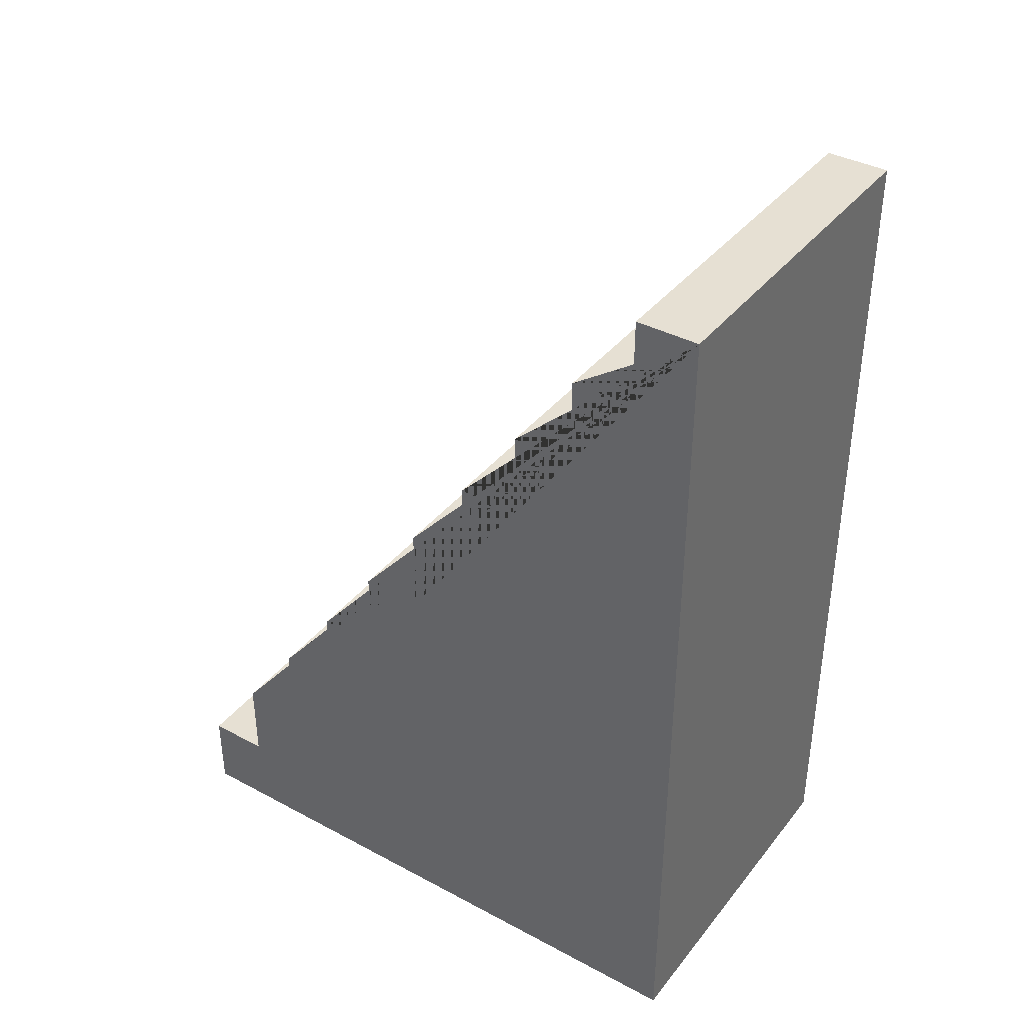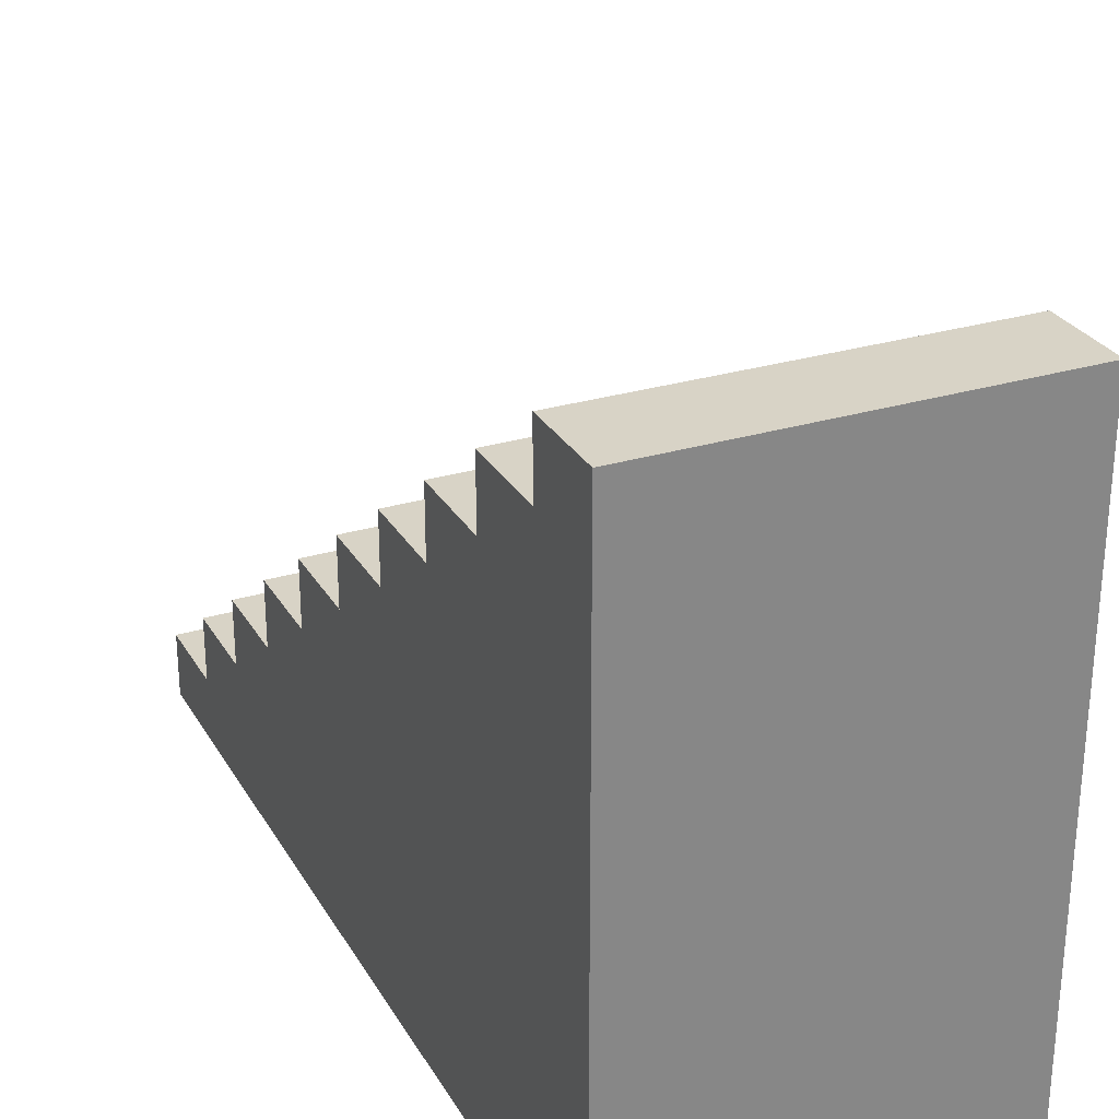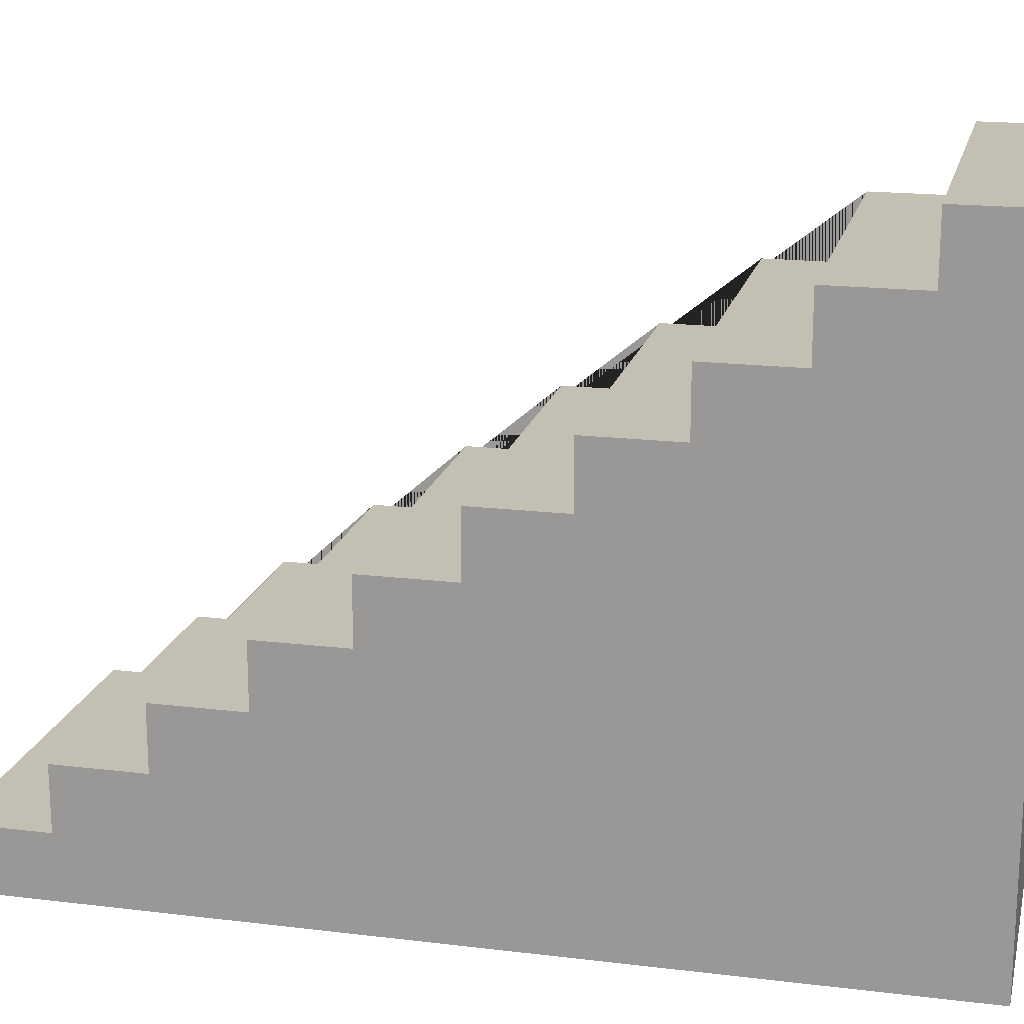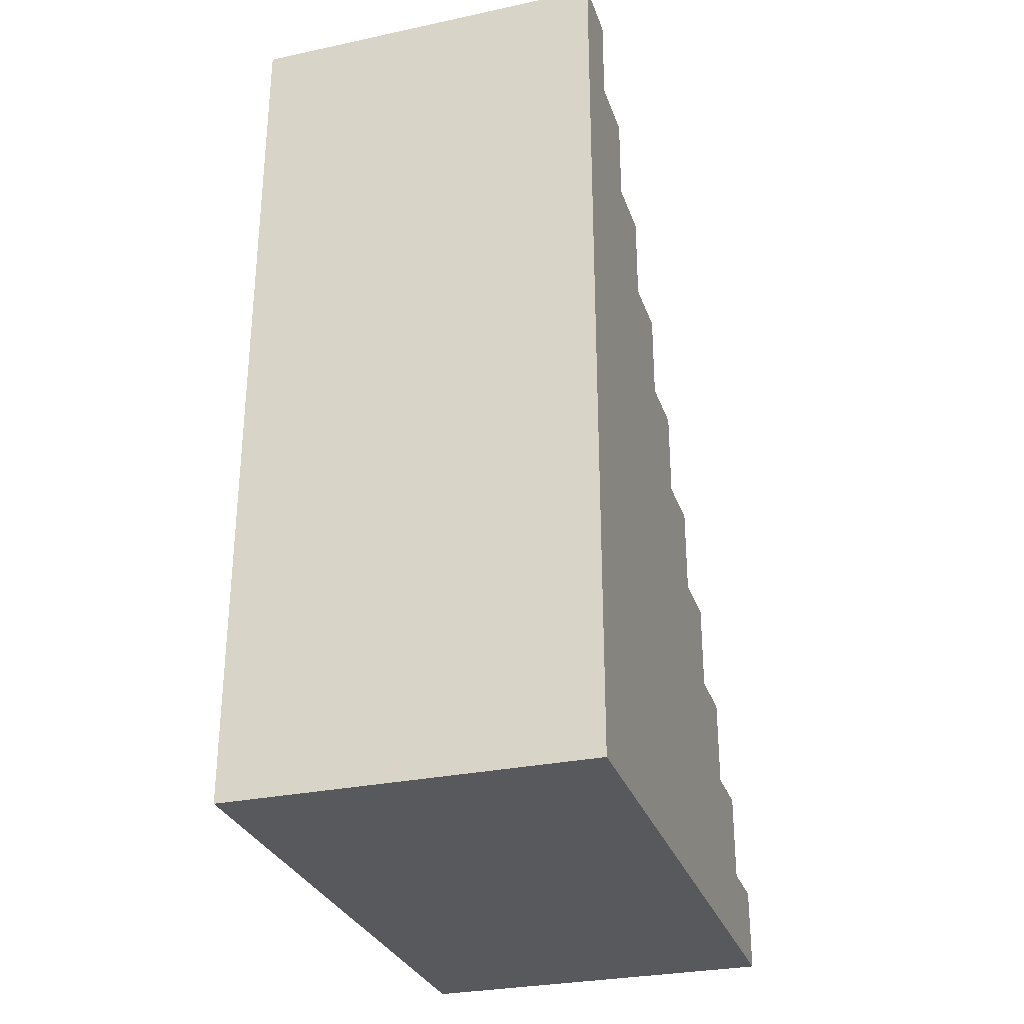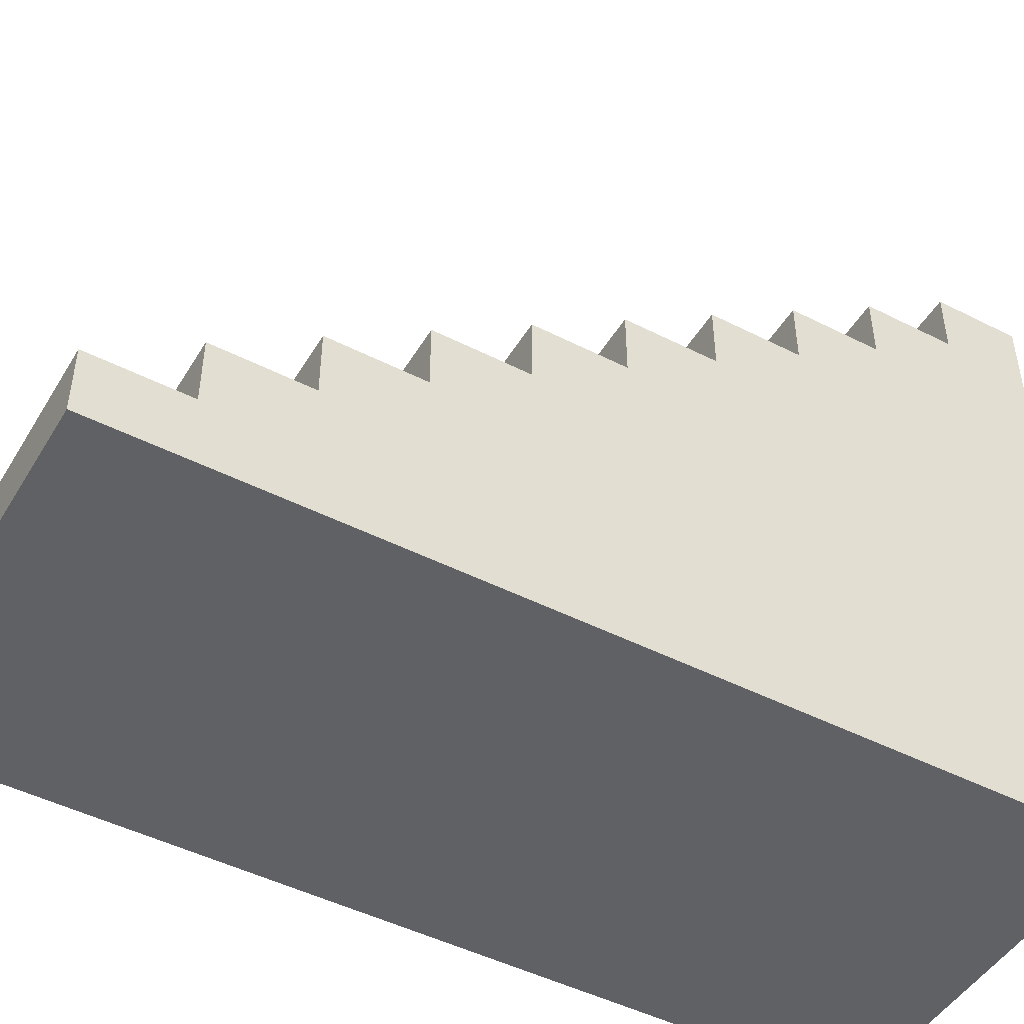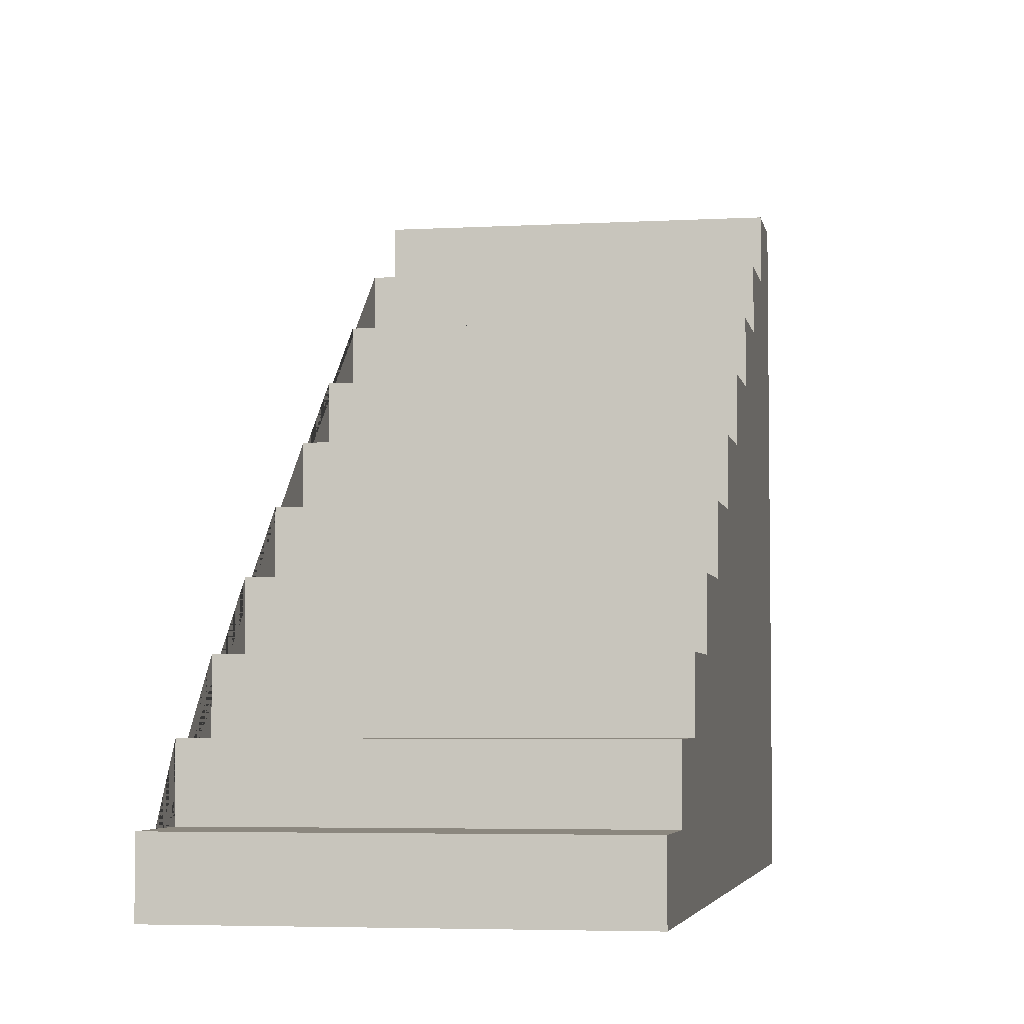
<metadata>
{"format":"obj","ext":"obj","renderer":"f3d","projection":"perspective","resolution":1024,"background":"white","views":[{"elev":38.5,"azim":-56.0,"up":"+Z"},{"elev":28.1,"azim":155.3,"up":"+Y"},{"elev":17.9,"azim":103.3,"up":"+Y"},{"elev":-29.7,"azim":17.3,"up":"+Z"},{"elev":-47.7,"azim":60.2,"up":"+Y"},{"elev":-4.7,"azim":10.1,"up":"+Y"}]}
</metadata>
<code>
o Stairs
v -4.42 1e-06 6.339
v -4.42 0 -0.01193
v -4.42 4.491 -0.01193
v -1.524 1e-06 6.339
v -1.524 0 -0.01193
v -1.524 4.491 -0.01193
v -4.42 0.499 6.339
v -4.42 0.499 5.633
v -4.42 0.998 5.633
v -4.42 0.998 4.928
v -4.42 1.497 4.928
v -4.42 1.497 4.222
v -4.42 1.996 4.222
v -4.42 1.996 3.516
v -4.42 2.495 3.516
v -4.42 2.495 2.811
v -4.42 2.994 2.811
v -4.42 2.994 2.105
v -4.42 3.493 2.105
v -4.42 3.493 1.399
v -4.42 3.992 1.399
v -4.42 3.992 0.6937
v -4.42 4.491 0.6937
v -4.42 4.491 -0.6777
v -4.42 0 -0.6777
v -1.524 4.491 0.6937
v -1.524 3.992 0.6937
v -1.524 3.992 1.399
v -1.524 3.493 1.399
v -1.524 3.493 2.105
v -1.524 2.994 2.105
v -1.524 2.994 2.811
v -1.524 2.495 2.811
v -1.524 2.495 3.516
v -1.524 1.996 3.516
v -1.524 1.996 4.222
v -1.524 1.497 4.222
v -1.524 1.497 4.928
v -1.524 0.998 4.928
v -1.524 0.998 5.633
v -1.524 0.499 5.633
v -1.524 0.499 6.339
v -1.524 0 -0.6777
v -1.524 4.491 -0.6777
v -4.42 4.996 -0.01193
v -1.524 4.996 -0.01193
v -4.42 4.996 -0.6777
v -1.524 4.996 -0.6777
f 5 2 25 43
f 1 7 8 9 10 11 12 13 14 15 16 17 18 19 20 21 22 23 3 2
f 2 5 4 1
f 5 6 26 27 28 29 30 31 32 33 34 35 36 37 38 39 40 41 42 4
f 25 24 44 43
f 6 3 23 26
f 26 23 22 27
f 27 22 21 28
f 28 21 20 29
f 29 20 19 30
f 30 19 18 31
f 31 18 17 32
f 32 17 16 33
f 33 16 15 34
f 34 15 14 35
f 35 14 13 36
f 36 13 12 37
f 37 12 11 38
f 38 11 10 39
f 39 10 9 40
f 40 9 8 41
f 41 8 7 42
f 42 7 1 4
f 6 44 48 46
f 2 3 24 25
f 6 5 43 44
f 45 46 48 47
f 44 24 47 48
f 3 6 46 45
f 24 3 45 47

</code>
